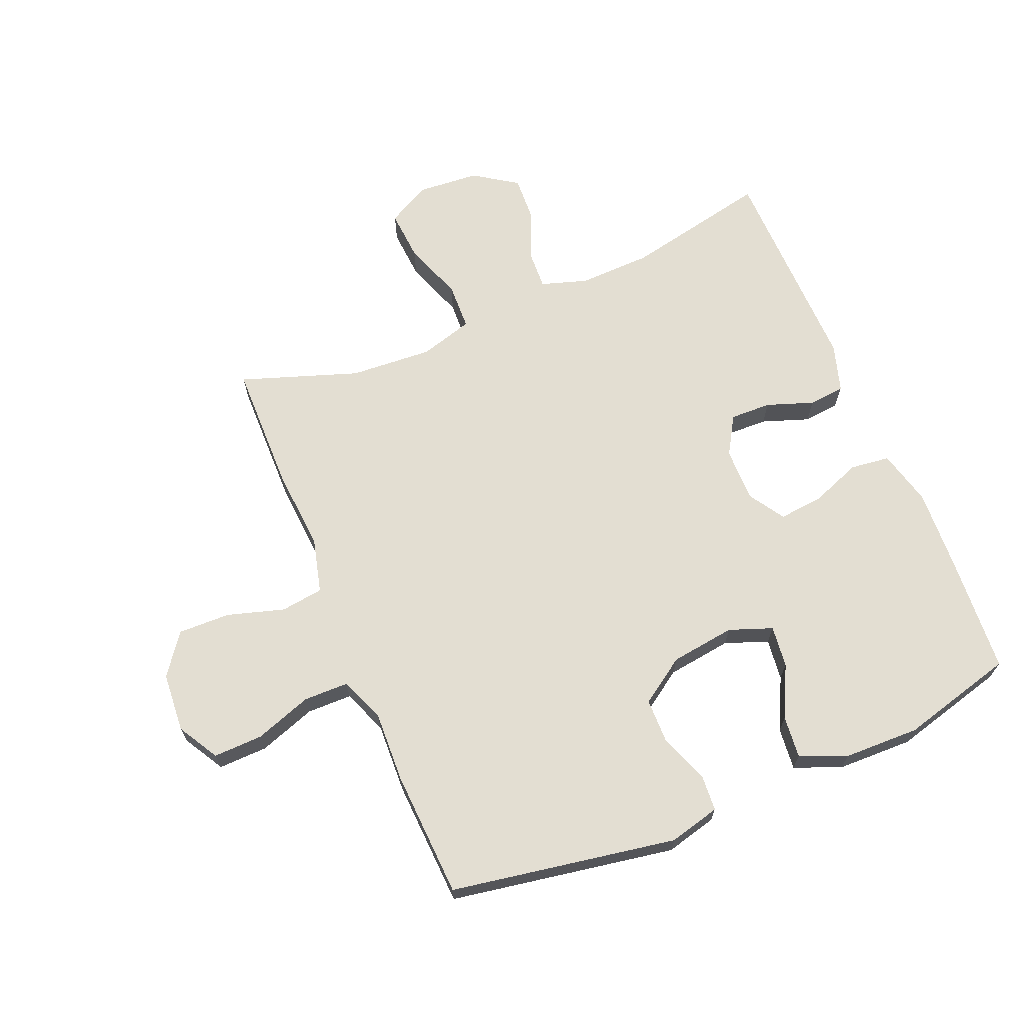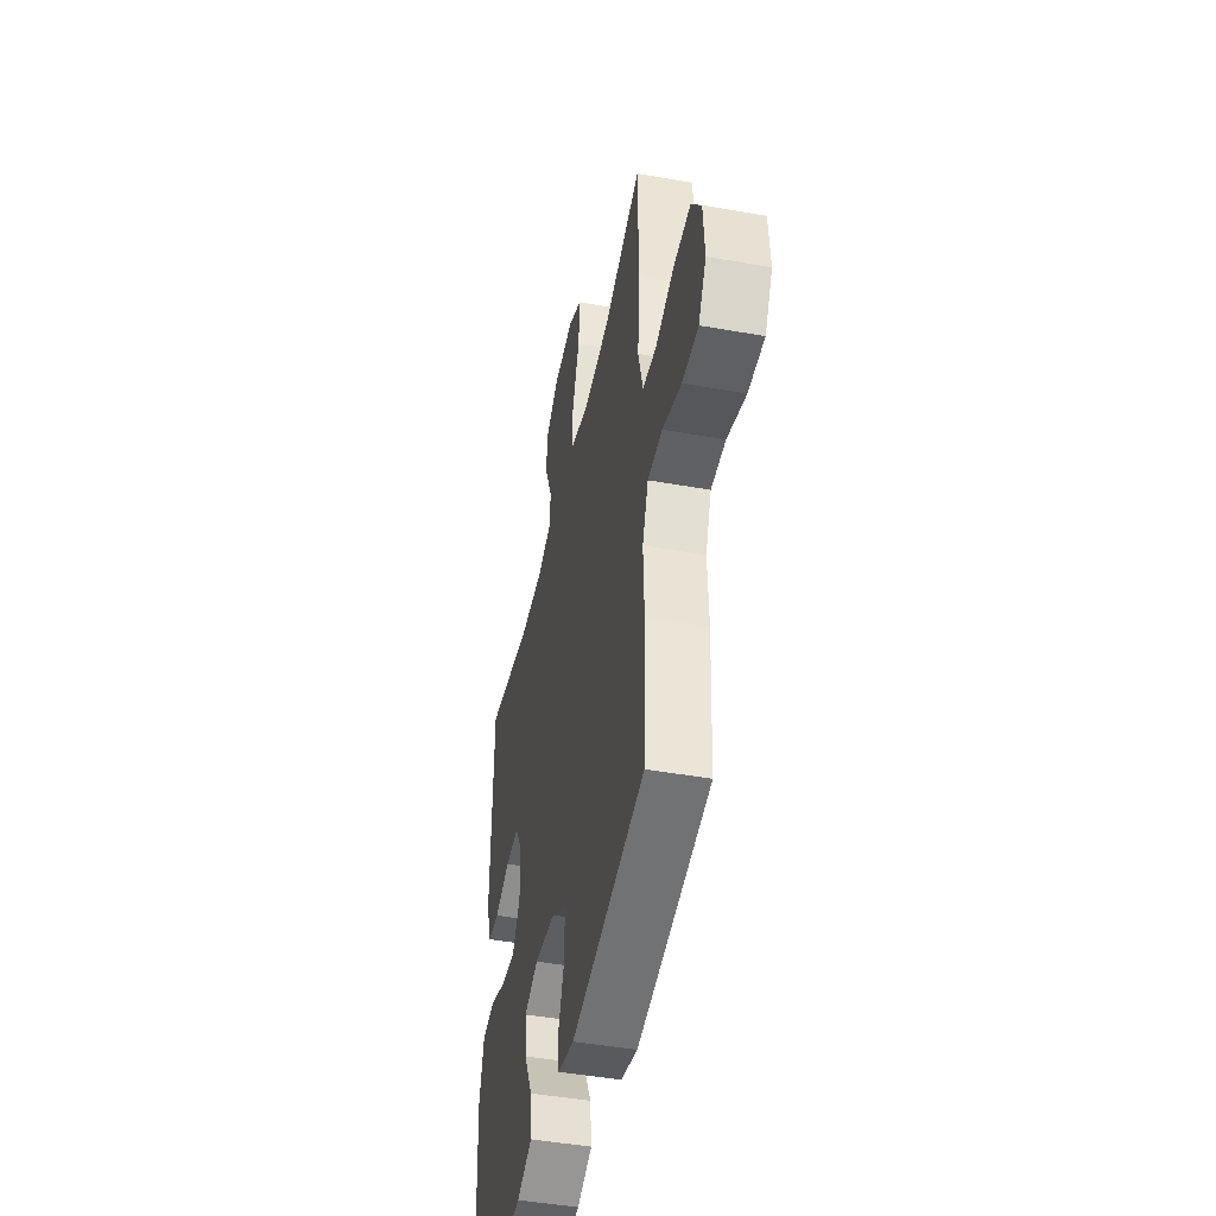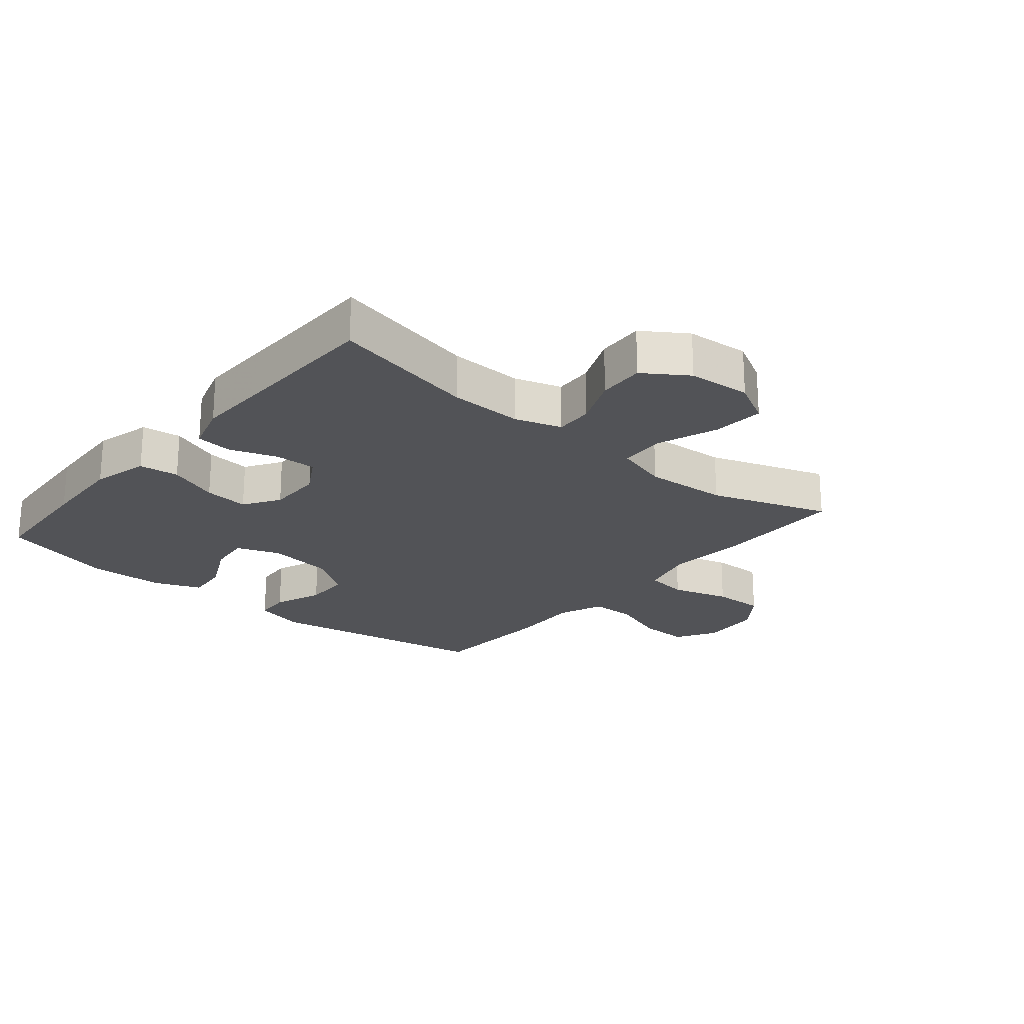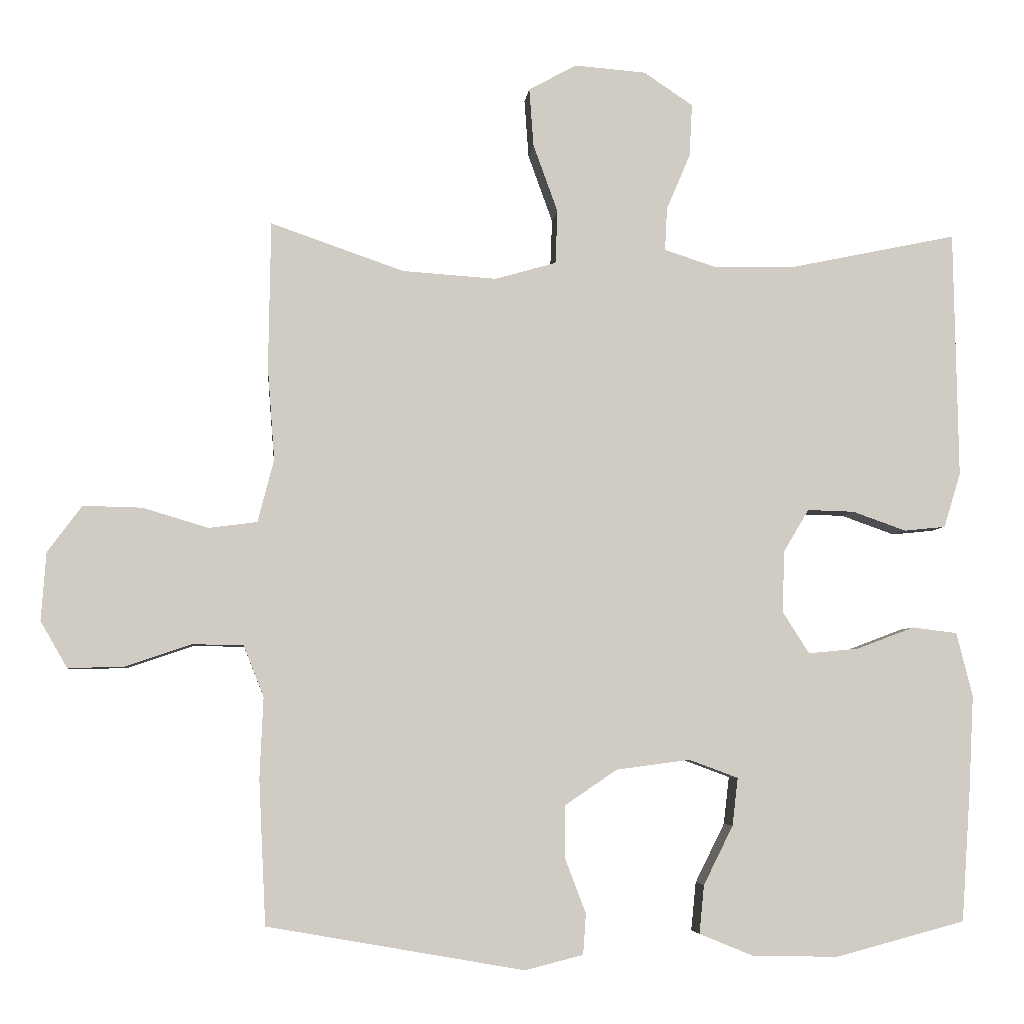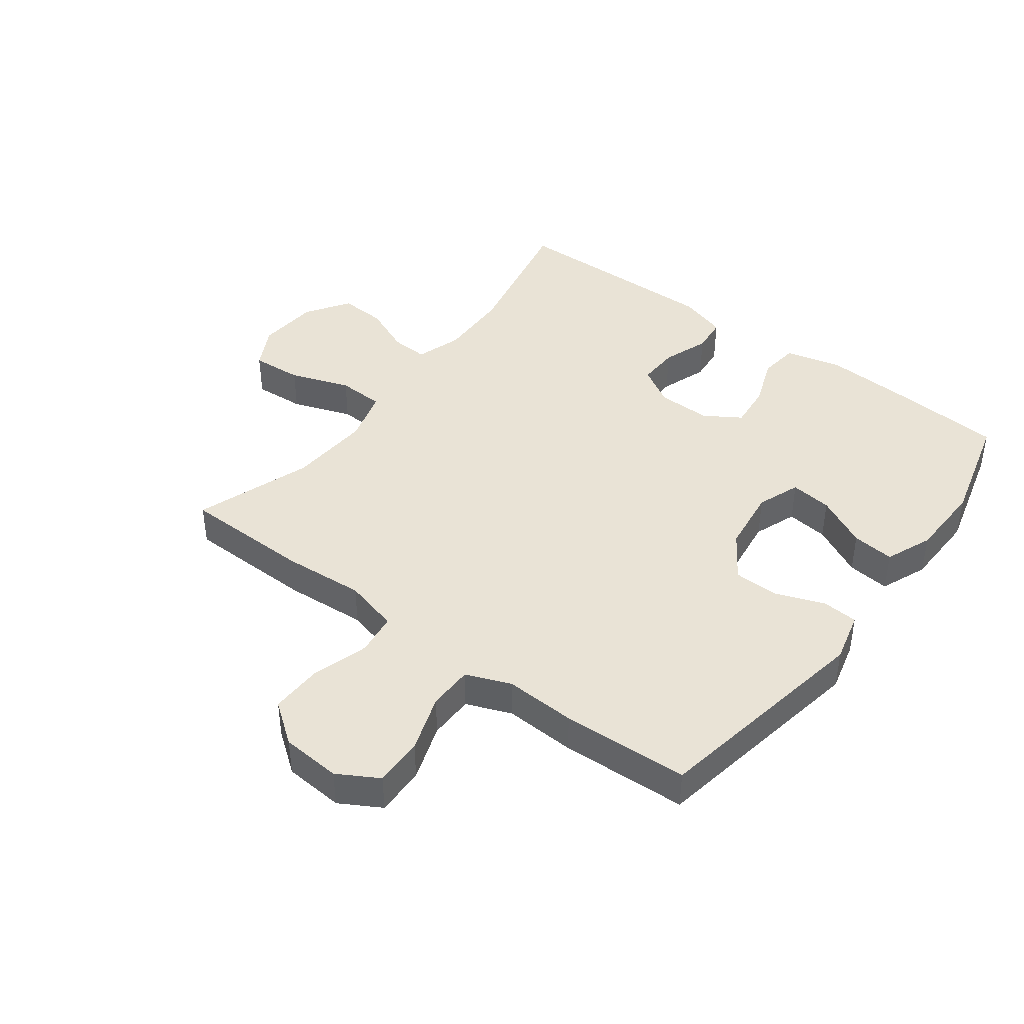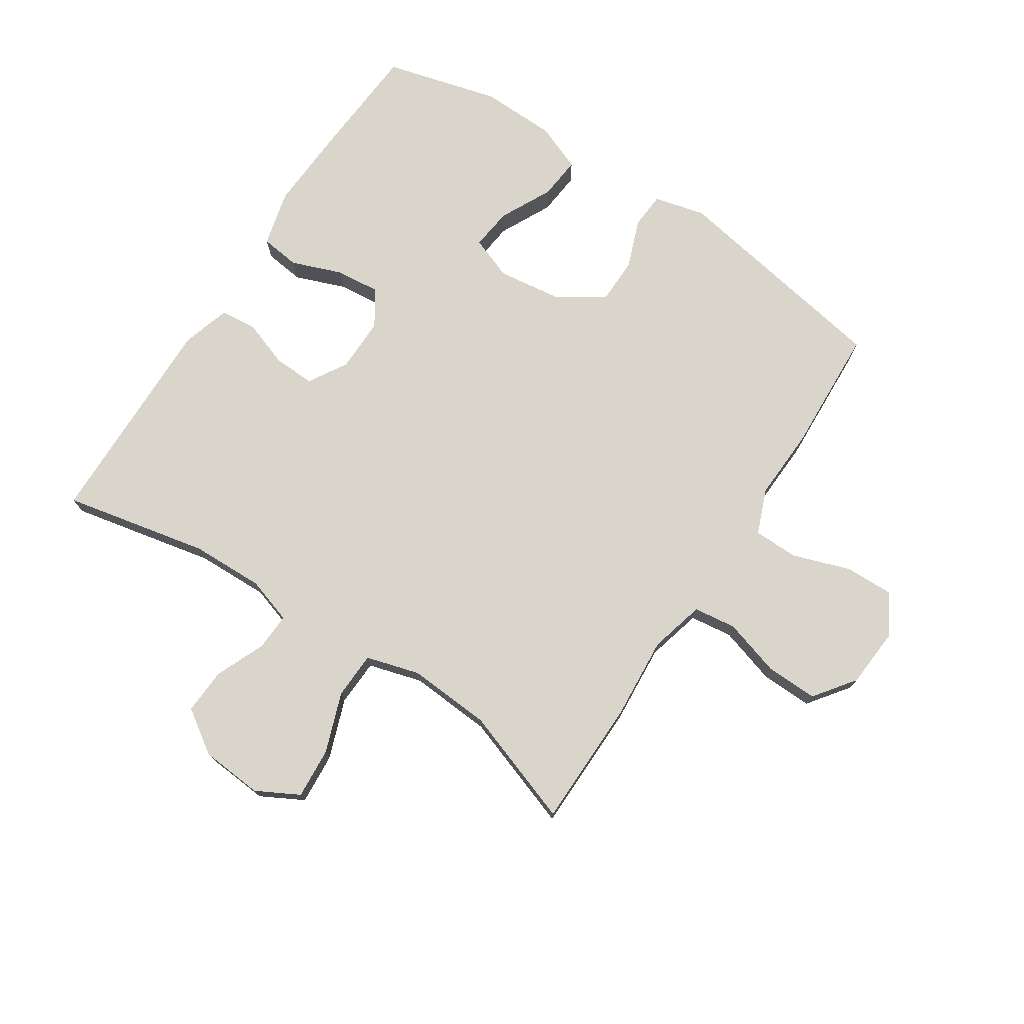
<metadata>
{"format":"obj","ext":"obj","renderer":"f3d","projection":"perspective","resolution":1024,"background":"white","views":[{"elev":67.4,"azim":157.3,"up":"+Y"},{"elev":-45.7,"azim":78.4,"up":"+Z"},{"elev":-22.3,"azim":-40.1,"up":"+Y"},{"elev":-5.1,"azim":174.5,"up":"+Z"},{"elev":42.3,"azim":127.0,"up":"+Y"},{"elev":74.7,"azim":33.2,"up":"+Y"}]}
</metadata>
<code>
v -0.5 0.07 0.5
v -0.265 0.07 0.451
v -0.147 0.07 0.448
v -0.072 0.07 0.472
v -0.075 0.07 0.533
v -0.109 0.07 0.613
v -0.113 0.07 0.688
v -0.043 0.07 0.735
v 0.058 0.07 0.743
v 0.127 0.07 0.706
v 0.121 0.07 0.623
v 0.086 0.07 0.526
v 0.089 0.07 0.45
v 0.176 0.07 0.425
v 0.31 0.07 0.434
v 0.5 0.07 0.5
v 0.503 0.07 0.291
v 0.493 0.07 0.158
v 0.516 0.07 0.069
v 0.585 0.07 0.06
v 0.678 0.07 0.088
v 0.762 0.07 0.09
v 0.811 0.07 0.024
v 0.818 0.07 -0.073
v 0.78 0.07 -0.139
v 0.7 0.07 -0.137
v 0.607 0.07 -0.105
v 0.534 0.07 -0.106
v 0.505 0.07 -0.179
v 0.51 0.07 -0.294
v 0.5 0.07 -0.5
v 0.134 0.07 -0.564
v 0.051 0.07 -0.543
v 0.047 0.07 -0.485
v 0.077 0.07 -0.406
v 0.076 0.07 -0.332
v 0.002 0.07 -0.282
v -0.103 0.07 -0.268
v -0.173 0.07 -0.294
v -0.165 0.07 -0.362
v -0.123 0.07 -0.446
v -0.116 0.07 -0.515
v -0.192 0.07 -0.546
v -0.315 0.07 -0.549
v -0.5 0.07 -0.5
v -0.513 0.07 -0.312
v -0.52 0.07 -0.176
v -0.497 0.07 -0.085
v -0.433 0.07 -0.077
v -0.351 0.07 -0.108
v -0.279 0.07 -0.115
v -0.242 0.07 -0.057
v -0.243 0.07 0.031
v -0.28 0.07 0.093
v -0.347 0.07 0.091
v -0.423 0.07 0.064
v -0.482 0.07 0.07
v -0.506 0.07 0.148
v -0.504 0.07 0.266
v -0.5 0 0.5
v -0.265 0 0.451
v -0.147 0 0.448
v -0.072 0 0.472
v -0.075 0 0.533
v -0.109 0 0.613
v -0.113 0 0.688
v -0.043 0 0.735
v 0.058 0 0.743
v 0.127 0 0.706
v 0.121 0 0.623
v 0.086 0 0.526
v 0.089 0 0.45
v 0.176 0 0.425
v 0.31 0 0.434
v 0.5 0 0.5
v 0.503 0 0.291
v 0.493 0 0.158
v 0.516 0 0.069
v 0.585 0 0.06
v 0.678 0 0.088
v 0.762 0 0.09
v 0.811 0 0.024
v 0.818 0 -0.073
v 0.78 0 -0.139
v 0.7 0 -0.137
v 0.607 0 -0.105
v 0.534 0 -0.106
v 0.505 0 -0.179
v 0.51 0 -0.294
v 0.5 0 -0.5
v 0.134 0 -0.564
v 0.051 0 -0.543
v 0.047 0 -0.485
v 0.077 0 -0.406
v 0.076 0 -0.332
v 0.002 0 -0.282
v -0.103 0 -0.268
v -0.173 0 -0.294
v -0.165 0 -0.362
v -0.123 0 -0.446
v -0.116 0 -0.515
v -0.192 0 -0.546
v -0.315 0 -0.549
v -0.5 0 -0.5
v -0.513 0 -0.312
v -0.52 0 -0.176
v -0.497 0 -0.085
v -0.433 0 -0.077
v -0.351 0 -0.108
v -0.279 0 -0.115
v -0.242 0 -0.057
v -0.243 0 0.031
v -0.28 0 0.093
v -0.347 0 0.091
v -0.423 0 0.064
v -0.482 0 0.07
v -0.506 0 0.148
v -0.504 0 0.266
f 59 1 2
f 58 59 2
f 57 58 2
f 56 57 2
f 55 56 2
f 54 55 2 3
f 53 54 3 4
f 52 53 4
f 48 49 50
f 47 48 50
f 46 47 50
f 45 46 50
f 44 45 50
f 43 44 50
f 42 43 50
f 41 42 50
f 40 41 50
f 39 40 50 51
f 38 39 51 52
f 33 34 35
f 32 33 35
f 31 32 35
f 30 31 35
f 29 30 35
f 28 29 35 36
f 25 26 27
f 24 25 27
f 23 24 27
f 22 23 27
f 21 22 27
f 20 21 27
f 19 20 27 28
f 28 36 37
f 19 28 37
f 18 19 37
f 37 38 52
f 18 37 52
f 17 18 52
f 16 17 52
f 15 16 52
f 10 11 12
f 9 10 12
f 8 9 12
f 7 8 12
f 6 7 12
f 5 6 12
f 4 5 12 13
f 14 15 52
f 4 13 14 52
f 61 60 118
f 61 118 117
f 61 117 116
f 61 116 115
f 61 115 114
f 62 61 114 113
f 63 62 113 112
f 63 112 111
f 109 108 107
f 109 107 106
f 109 106 105
f 109 105 104
f 109 104 103
f 109 103 102
f 109 102 101
f 109 101 100
f 109 100 99
f 110 109 99 98
f 111 110 98 97
f 94 93 92
f 94 92 91
f 94 91 90
f 94 90 89
f 94 89 88
f 95 94 88 87
f 86 85 84
f 86 84 83
f 86 83 82
f 86 82 81
f 86 81 80
f 86 80 79
f 87 86 79 78
f 96 95 87
f 96 87 78
f 96 78 77
f 111 97 96
f 111 96 77
f 111 77 76
f 111 76 75
f 111 75 74
f 71 70 69
f 71 69 68
f 71 68 67
f 71 67 66
f 71 66 65
f 71 65 64
f 72 71 64 63
f 111 74 73
f 111 73 72 63
f 1 60 61 2
f 2 61 62 3
f 3 62 63 4
f 4 63 64 5
f 5 64 65 6
f 6 65 66 7
f 7 66 67 8
f 8 67 68 9
f 9 68 69 10
f 10 69 70 11
f 11 70 71 12
f 12 71 72 13
f 13 72 73 14
f 14 73 74 15
f 15 74 75 16
f 16 75 76 17
f 17 76 77 18
f 18 77 78 19
f 19 78 79 20
f 20 79 80 21
f 21 80 81 22
f 22 81 82 23
f 23 82 83 24
f 24 83 84 25
f 25 84 85 26
f 26 85 86 27
f 27 86 87 28
f 28 87 88 29
f 29 88 89 30
f 30 89 90 31
f 31 90 91 32
f 32 91 92 33
f 33 92 93 34
f 34 93 94 35
f 35 94 95 36
f 36 95 96 37
f 37 96 97 38
f 38 97 98 39
f 39 98 99 40
f 40 99 100 41
f 41 100 101 42
f 42 101 102 43
f 43 102 103 44
f 44 103 104 45
f 45 104 105 46
f 46 105 106 47
f 47 106 107 48
f 48 107 108 49
f 49 108 109 50
f 50 109 110 51
f 51 110 111 52
f 52 111 112 53
f 53 112 113 54
f 54 113 114 55
f 55 114 115 56
f 56 115 116 57
f 57 116 117 58
f 58 117 118 59
f 59 118 60 1

</code>
